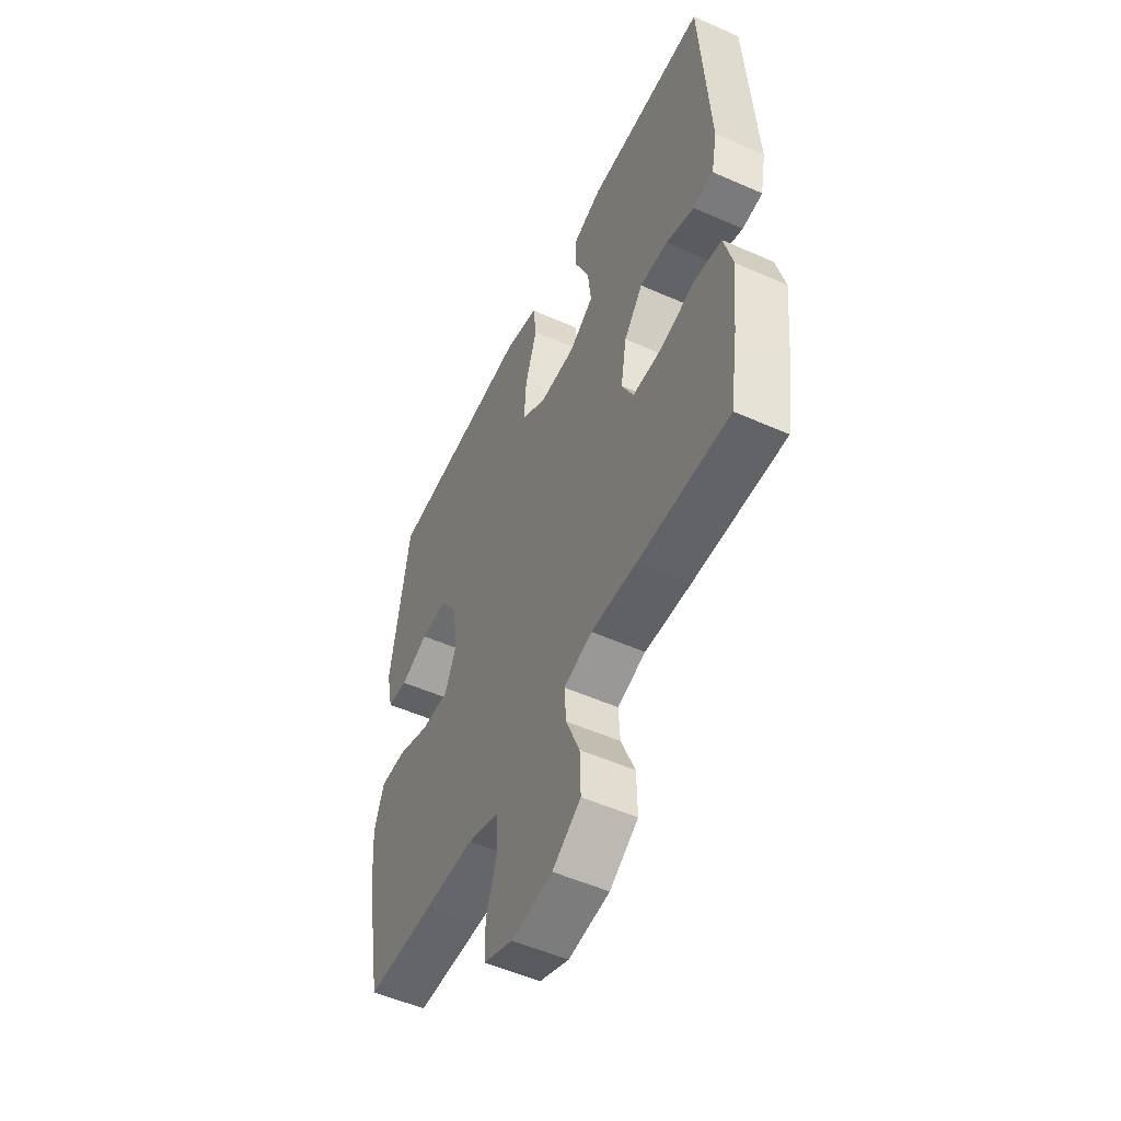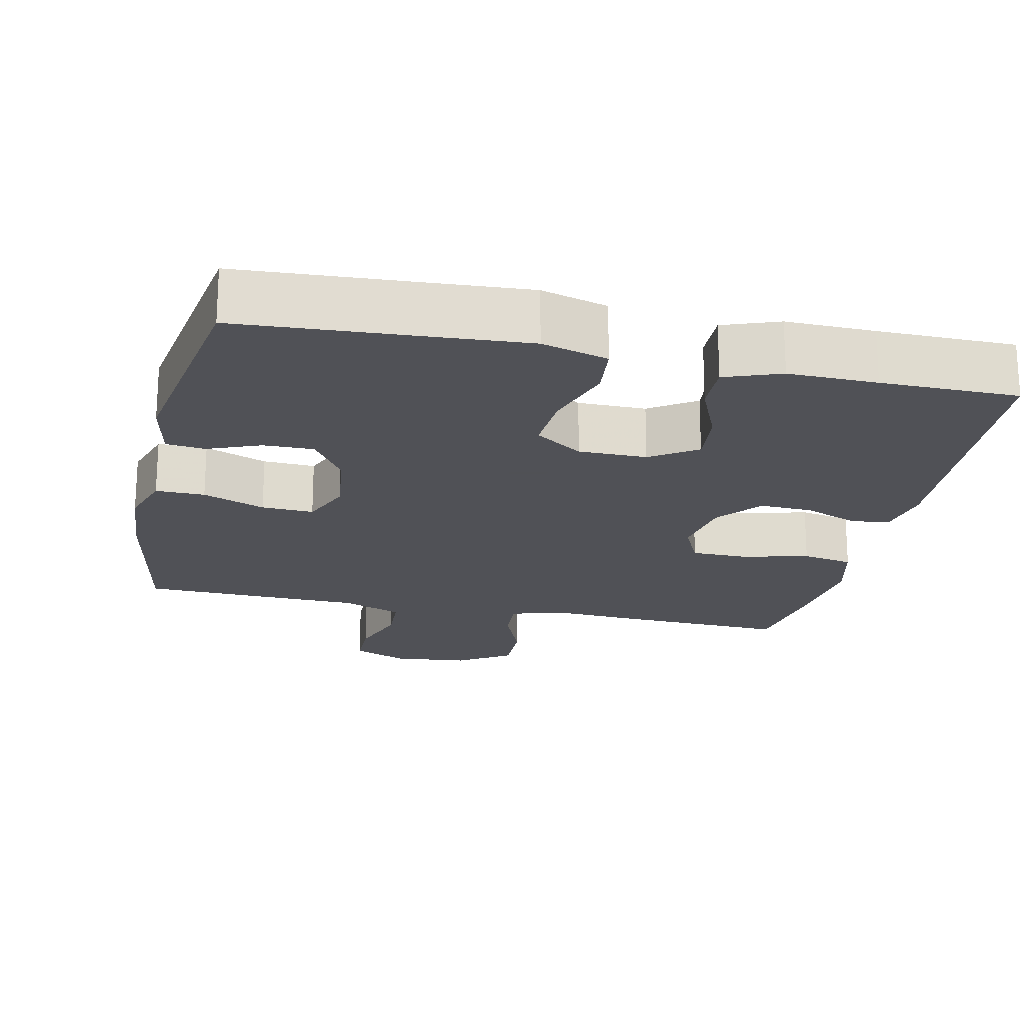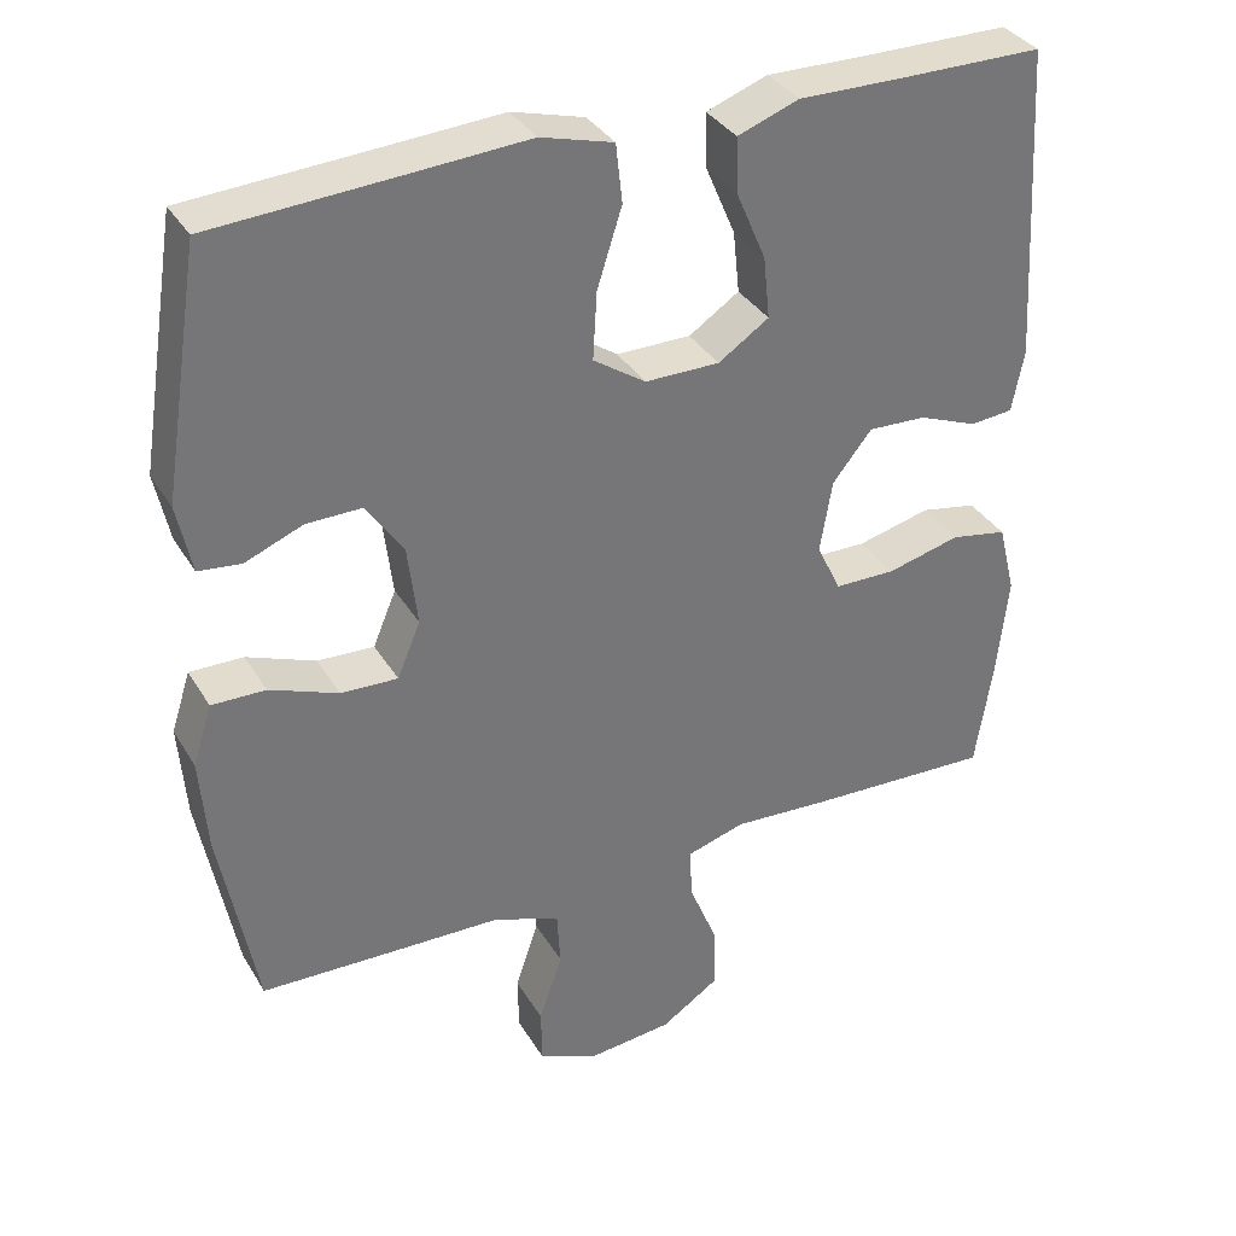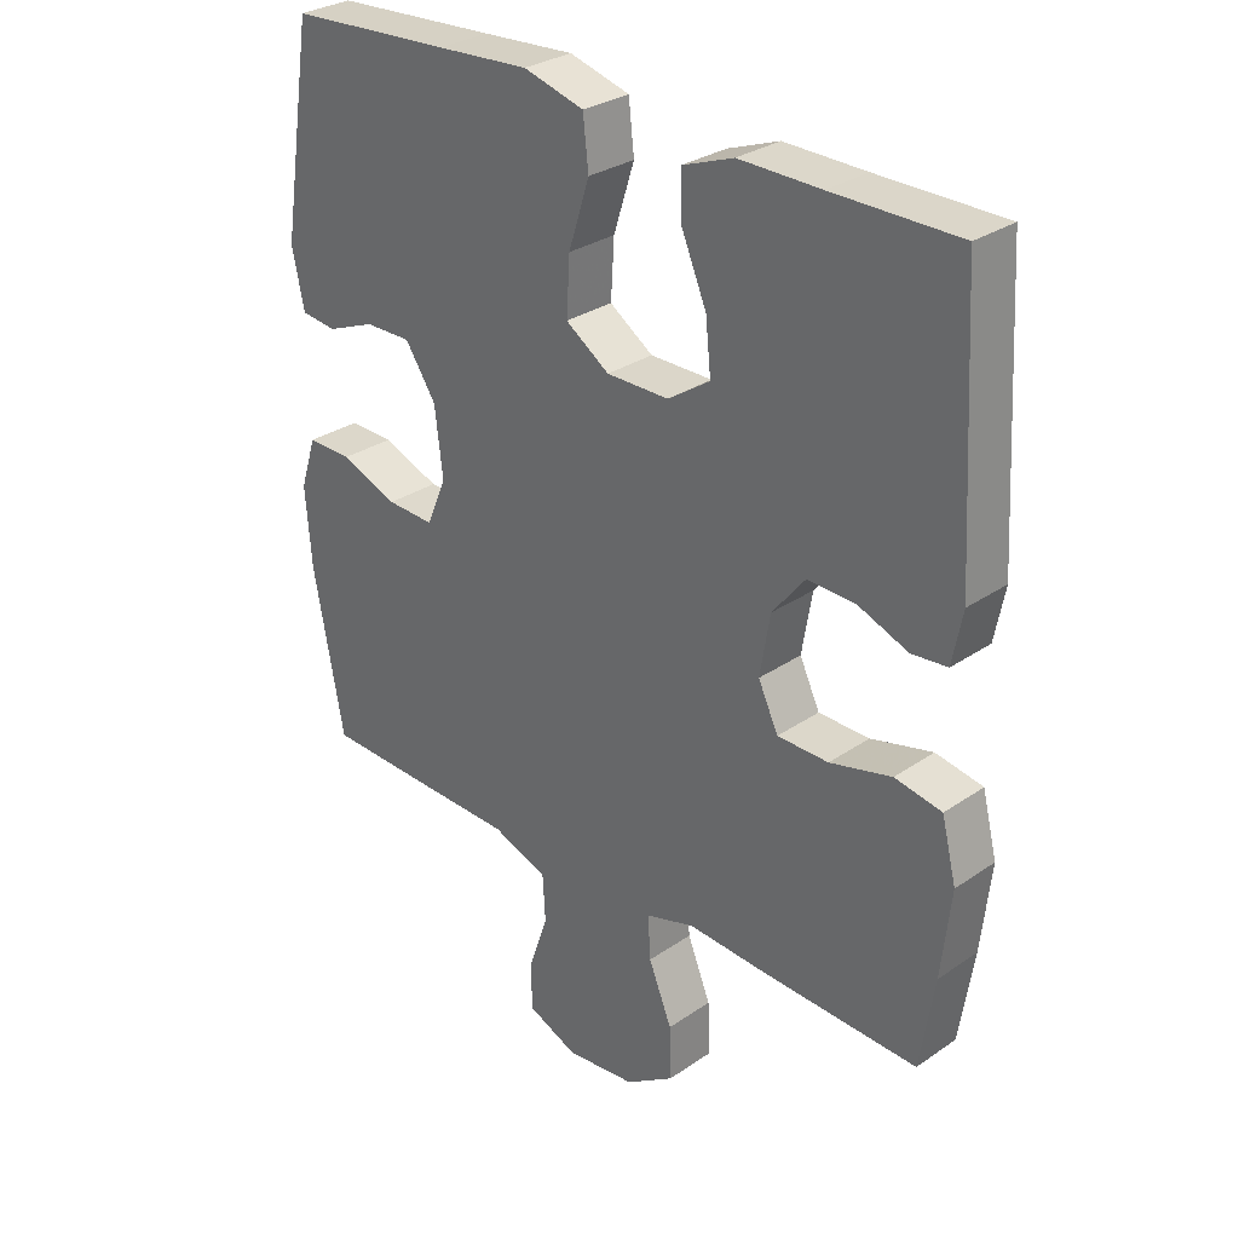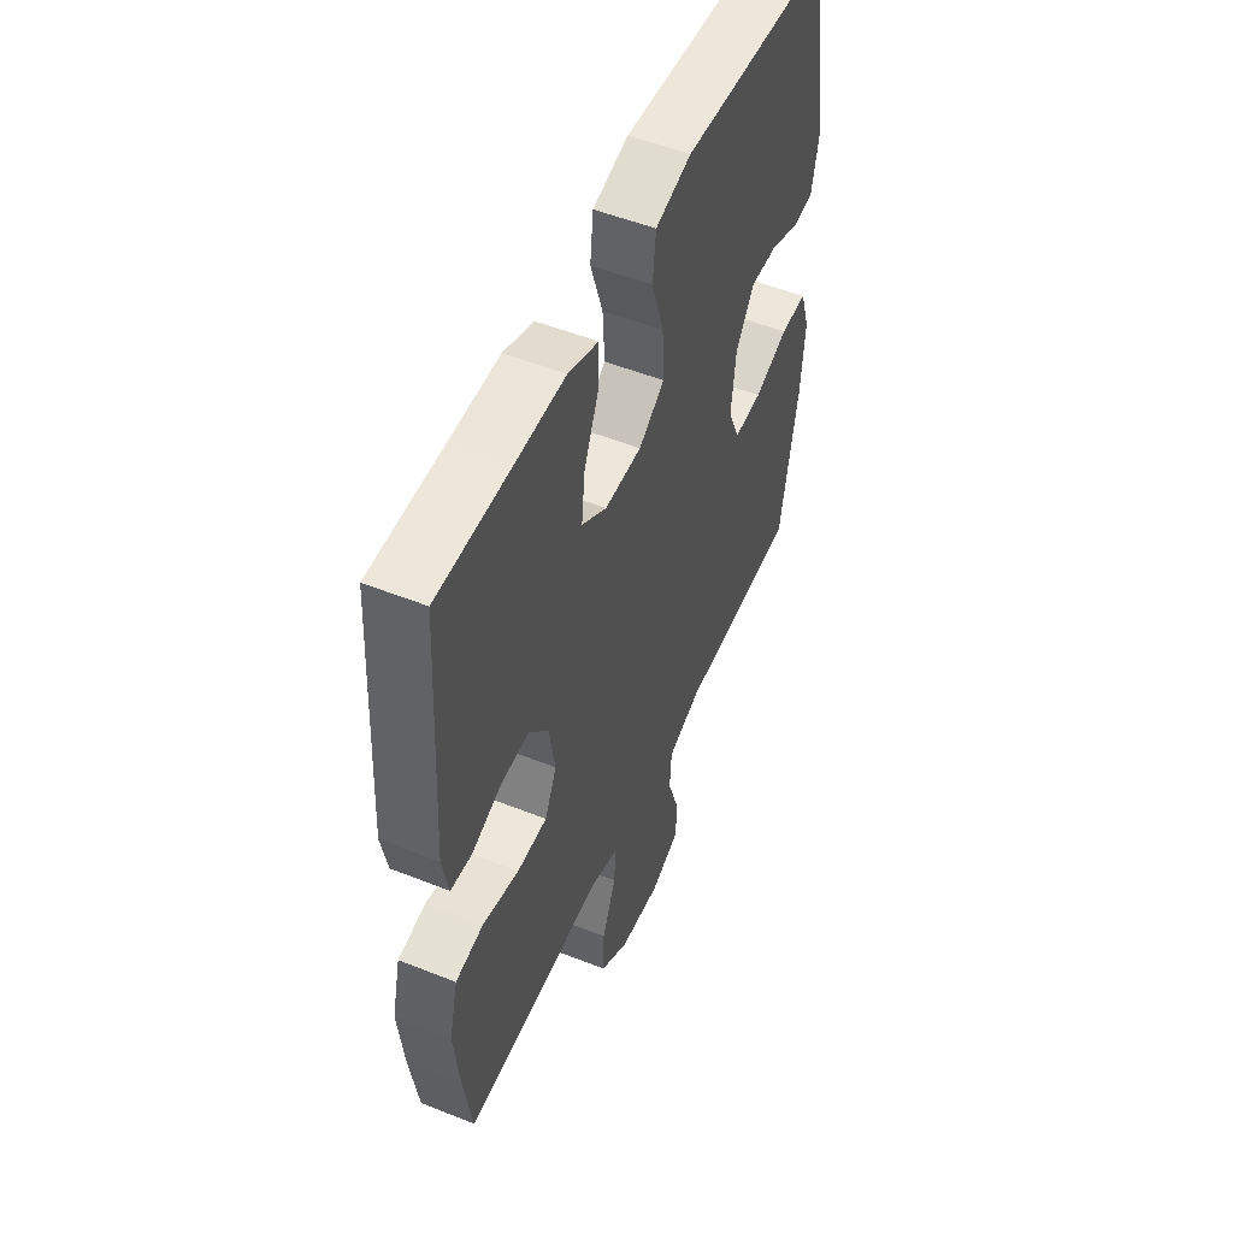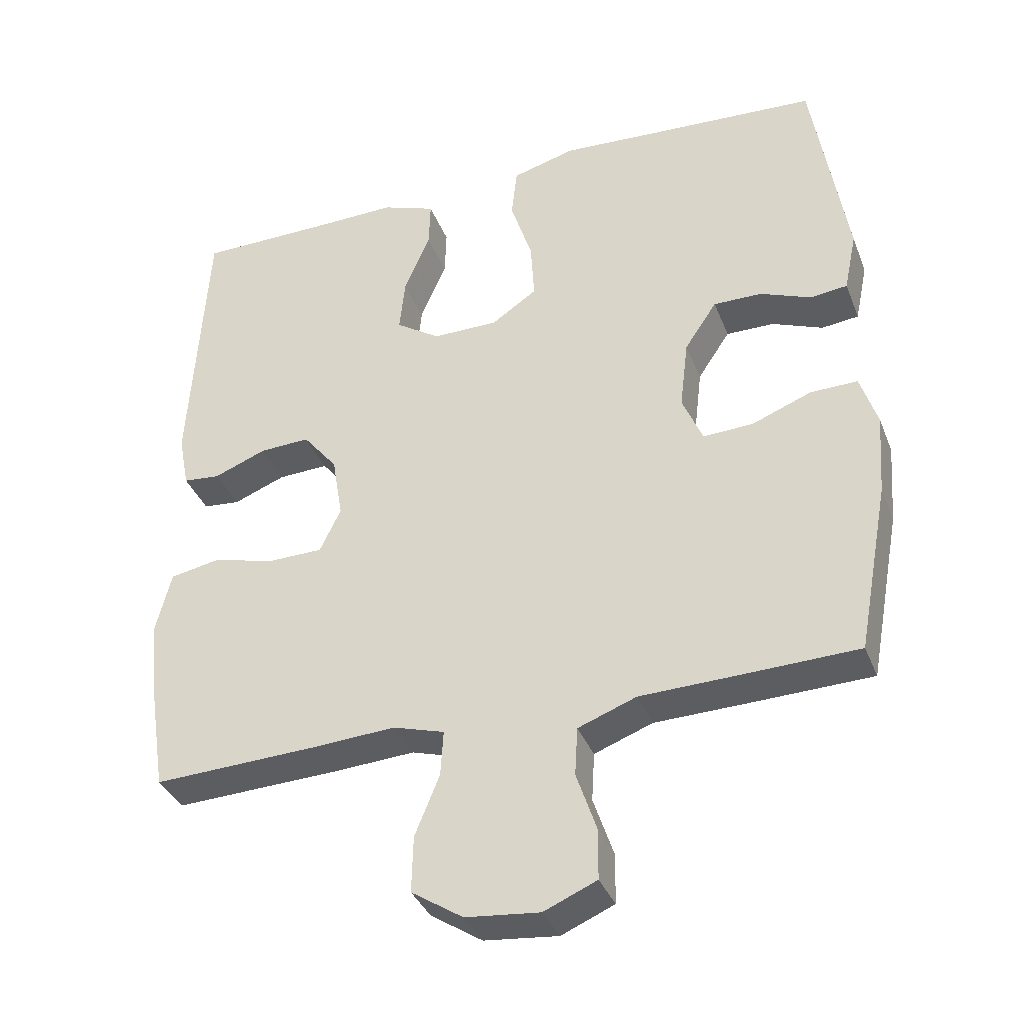
<metadata>
{"format":"obj","ext":"obj","renderer":"f3d","projection":"perspective","resolution":1024,"background":"white","views":[{"elev":-53.1,"azim":64.6,"up":"+Z"},{"elev":-20.3,"azim":-12.4,"up":"+Y"},{"elev":34.8,"azim":-27.0,"up":"+Z"},{"elev":29.8,"azim":44.9,"up":"+Z"},{"elev":52.2,"azim":113.3,"up":"+Z"},{"elev":-36.6,"azim":-160.1,"up":"+Z"}]}
</metadata>
<code>
v -0.5 0.07 0.5
v -0.257 0.07 0.515
v -0.12 0.07 0.524
v -0.03 0.07 0.499
v -0.022 0.07 0.426
v -0.053 0.07 0.329
v -0.058 0.07 0.245
v 0.007 0.07 0.201
v 0.1 0.07 0.201
v 0.163 0.07 0.243
v 0.155 0.07 0.32
v 0.118 0.07 0.407
v 0.116 0.07 0.475
v 0.192 0.07 0.503
v 0.313 0.07 0.501
v 0.5 0.07 0.5
v 0.523 0.07 0.107
v 0.508 0.07 0.03
v 0.455 0.07 0.025
v 0.381 0.07 0.054
v 0.309 0.07 0.057
v 0.26 0.07 -0.004
v 0.245 0.07 -0.094
v 0.275 0.07 -0.157
v 0.351 0.07 -0.158
v 0.443 0.07 -0.135
v 0.513 0.07 -0.148
v 0.535 0.07 -0.236
v 0.521 0.07 -0.365
v 0.5 0.07 -0.5
v 0.265 0.07 -0.491
v 0.148 0.07 -0.484
v 0.075 0.07 -0.506
v 0.079 0.07 -0.571
v 0.114 0.07 -0.657
v 0.116 0.07 -0.737
v 0.043 0.07 -0.785
v -0.062 0.07 -0.796
v -0.137 0.07 -0.764
v -0.138 0.07 -0.694
v -0.109 0.07 -0.608
v -0.113 0.07 -0.539
v -0.196 0.07 -0.508
v -0.324 0.07 -0.505
v -0.5 0.07 -0.5
v -0.545 0.07 -0.259
v -0.554 0.07 -0.142
v -0.53 0.07 -0.067
v -0.463 0.07 -0.068
v -0.378 0.07 -0.101
v -0.307 0.07 -0.104
v -0.278 0.07 -0.035
v -0.29 0.07 0.065
v -0.336 0.07 0.134
v -0.405 0.07 0.133
v -0.477 0.07 0.104
v -0.53 0.07 0.11
v -0.548 0.07 0.196
v -0.5 0 0.5
v -0.257 0 0.515
v -0.12 0 0.524
v -0.03 0 0.499
v -0.022 0 0.426
v -0.053 0 0.329
v -0.058 0 0.245
v 0.007 0 0.201
v 0.1 0 0.201
v 0.163 0 0.243
v 0.155 0 0.32
v 0.118 0 0.407
v 0.116 0 0.475
v 0.192 0 0.503
v 0.313 0 0.501
v 0.5 0 0.5
v 0.523 0 0.107
v 0.508 0 0.03
v 0.455 0 0.025
v 0.381 0 0.054
v 0.309 0 0.057
v 0.26 0 -0.004
v 0.245 0 -0.094
v 0.275 0 -0.157
v 0.351 0 -0.158
v 0.443 0 -0.135
v 0.513 0 -0.148
v 0.535 0 -0.236
v 0.521 0 -0.365
v 0.5 0 -0.5
v 0.265 0 -0.491
v 0.148 0 -0.484
v 0.075 0 -0.506
v 0.079 0 -0.571
v 0.114 0 -0.657
v 0.116 0 -0.737
v 0.043 0 -0.785
v -0.062 0 -0.796
v -0.137 0 -0.764
v -0.138 0 -0.694
v -0.109 0 -0.608
v -0.113 0 -0.539
v -0.196 0 -0.508
v -0.324 0 -0.505
v -0.5 0 -0.5
v -0.545 0 -0.259
v -0.554 0 -0.142
v -0.53 0 -0.067
v -0.463 0 -0.068
v -0.378 0 -0.101
v -0.307 0 -0.104
v -0.278 0 -0.035
v -0.29 0 0.065
v -0.336 0 0.134
v -0.405 0 0.133
v -0.477 0 0.104
v -0.53 0 0.11
v -0.548 0 0.196
f 55 56 57 58
f 54 55 58 1
f 53 54 1 2
f 52 53 2 3
f 47 48 49 50
f 47 50 51
f 46 47 51
f 43 44 45 46
f 42 43 46 51
f 38 39 40 41
f 38 41 42
f 37 38 42
f 34 35 36 37
f 33 34 37 42
f 32 33 42 51
f 25 26 27 28
f 24 25 28 29
f 17 18 19 20
f 15 16 17 20
f 15 20 21
f 14 15 21 22
f 11 12 13 14
f 10 11 14 22
f 3 4 5 6
f 52 3 6 7
f 51 52 7 8
f 32 51 8 9
f 24 29 30 31
f 23 24 31 32
f 22 23 32
f 9 10 22 32
f 116 115 114 113
f 59 116 113 112
f 60 59 112 111
f 61 60 111 110
f 108 107 106 105
f 109 108 105
f 109 105 104
f 104 103 102 101
f 109 104 101 100
f 99 98 97 96
f 100 99 96
f 100 96 95
f 95 94 93 92
f 100 95 92 91
f 109 100 91 90
f 86 85 84 83
f 87 86 83 82
f 78 77 76 75
f 78 75 74 73
f 79 78 73
f 80 79 73 72
f 72 71 70 69
f 80 72 69 68
f 64 63 62 61
f 65 64 61 110
f 66 65 110 109
f 67 66 109 90
f 89 88 87 82
f 90 89 82 81
f 90 81 80
f 90 80 68 67
f 1 59 60 2
f 2 60 61 3
f 3 61 62 4
f 4 62 63 5
f 5 63 64 6
f 6 64 65 7
f 7 65 66 8
f 8 66 67 9
f 9 67 68 10
f 10 68 69 11
f 11 69 70 12
f 12 70 71 13
f 13 71 72 14
f 14 72 73 15
f 15 73 74 16
f 16 74 75 17
f 17 75 76 18
f 18 76 77 19
f 19 77 78 20
f 20 78 79 21
f 21 79 80 22
f 22 80 81 23
f 23 81 82 24
f 24 82 83 25
f 25 83 84 26
f 26 84 85 27
f 27 85 86 28
f 28 86 87 29
f 29 87 88 30
f 30 88 89 31
f 31 89 90 32
f 32 90 91 33
f 33 91 92 34
f 34 92 93 35
f 35 93 94 36
f 36 94 95 37
f 37 95 96 38
f 38 96 97 39
f 39 97 98 40
f 40 98 99 41
f 41 99 100 42
f 42 100 101 43
f 43 101 102 44
f 44 102 103 45
f 45 103 104 46
f 46 104 105 47
f 47 105 106 48
f 48 106 107 49
f 49 107 108 50
f 50 108 109 51
f 51 109 110 52
f 52 110 111 53
f 53 111 112 54
f 54 112 113 55
f 55 113 114 56
f 56 114 115 57
f 57 115 116 58
f 58 116 59 1

</code>
